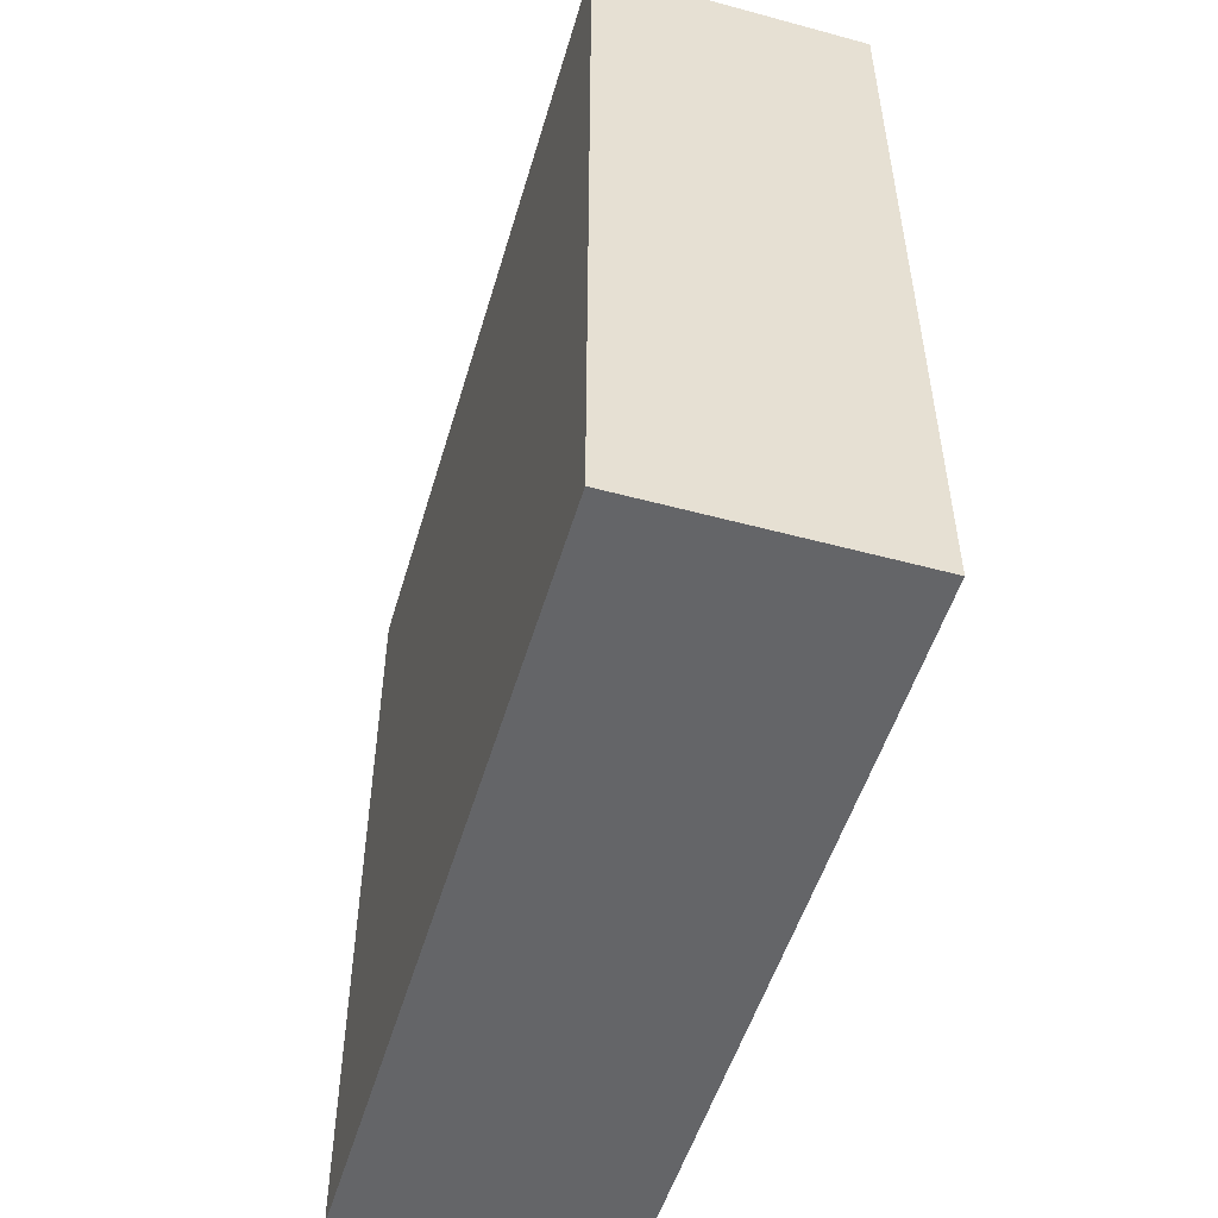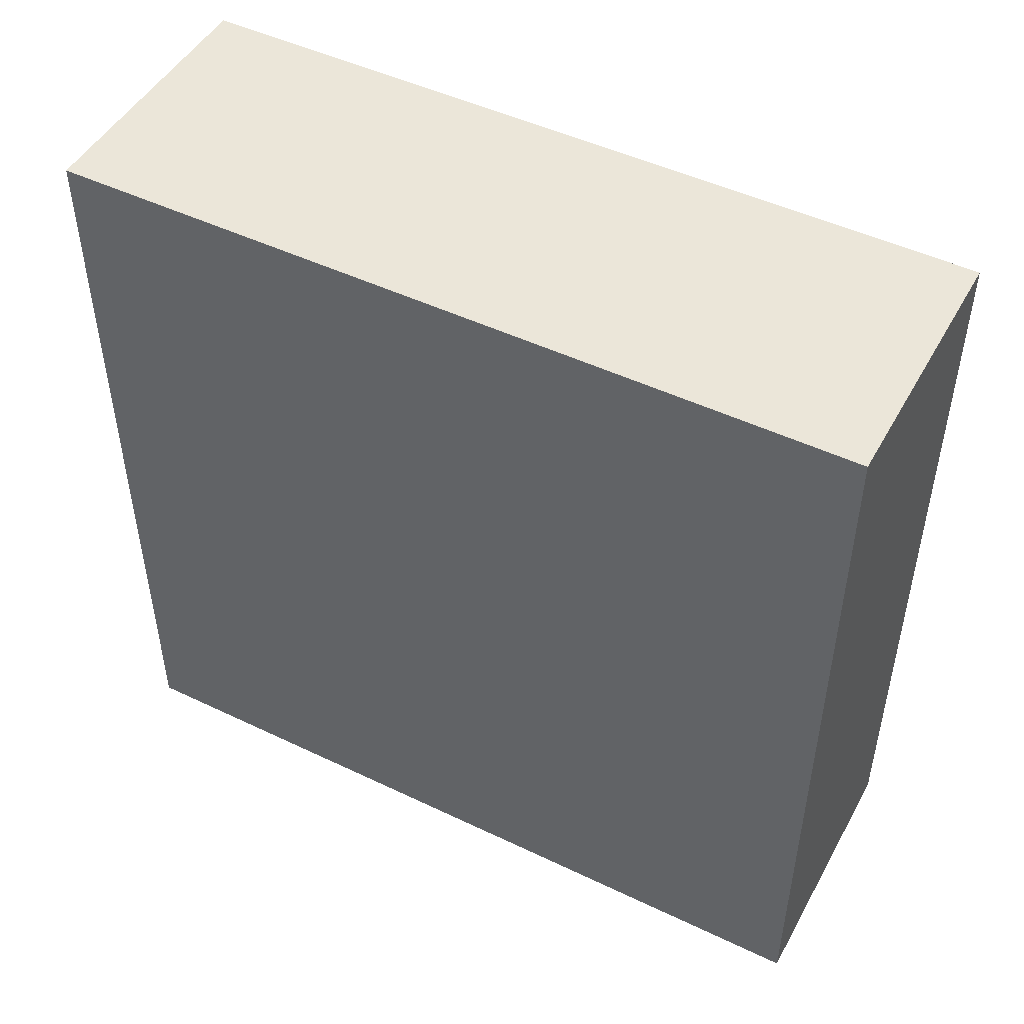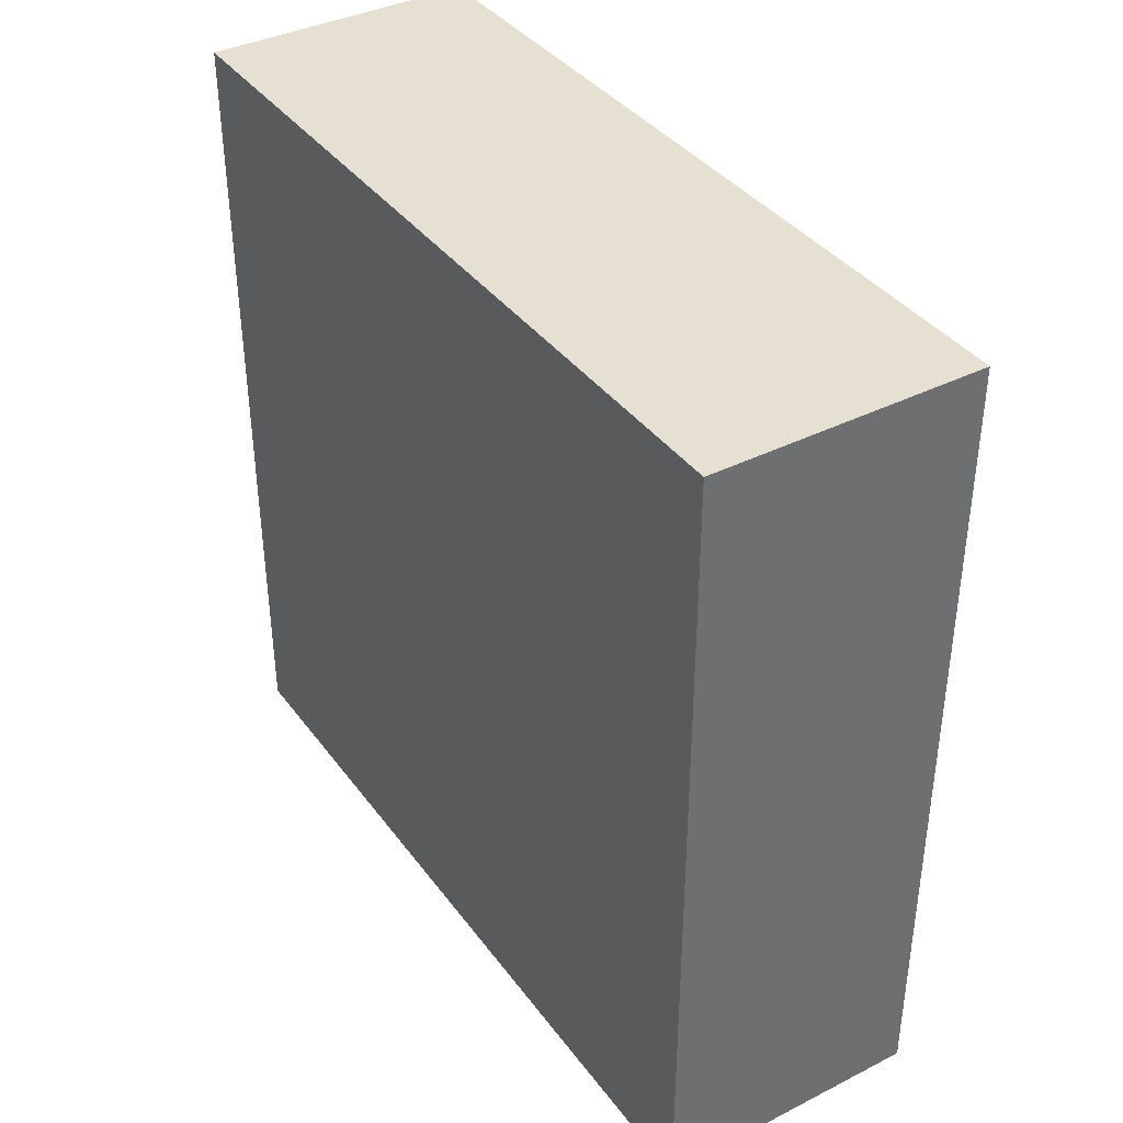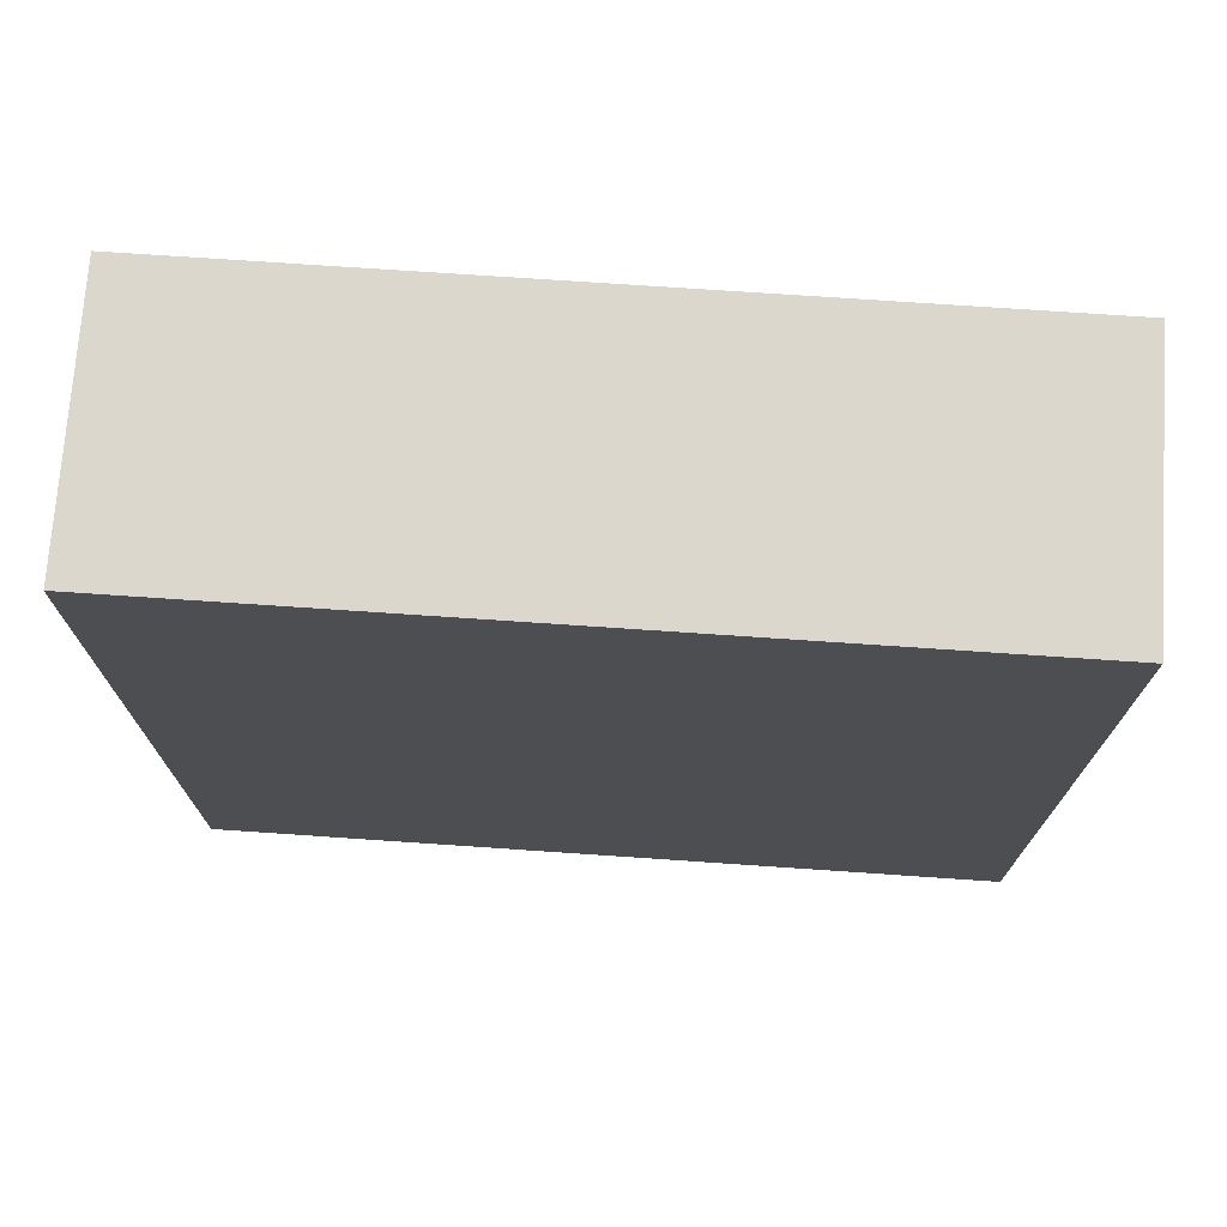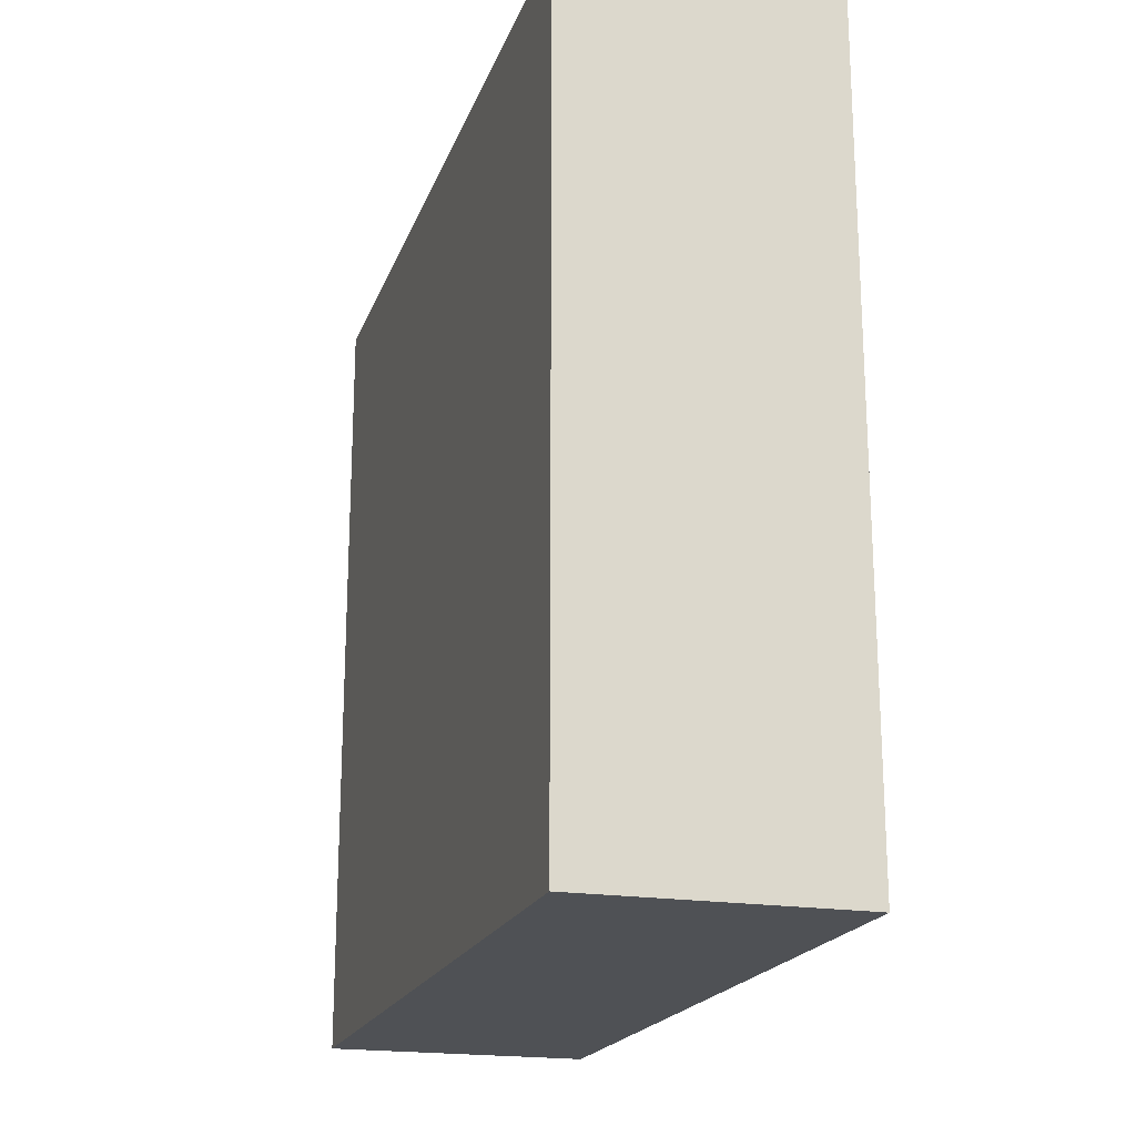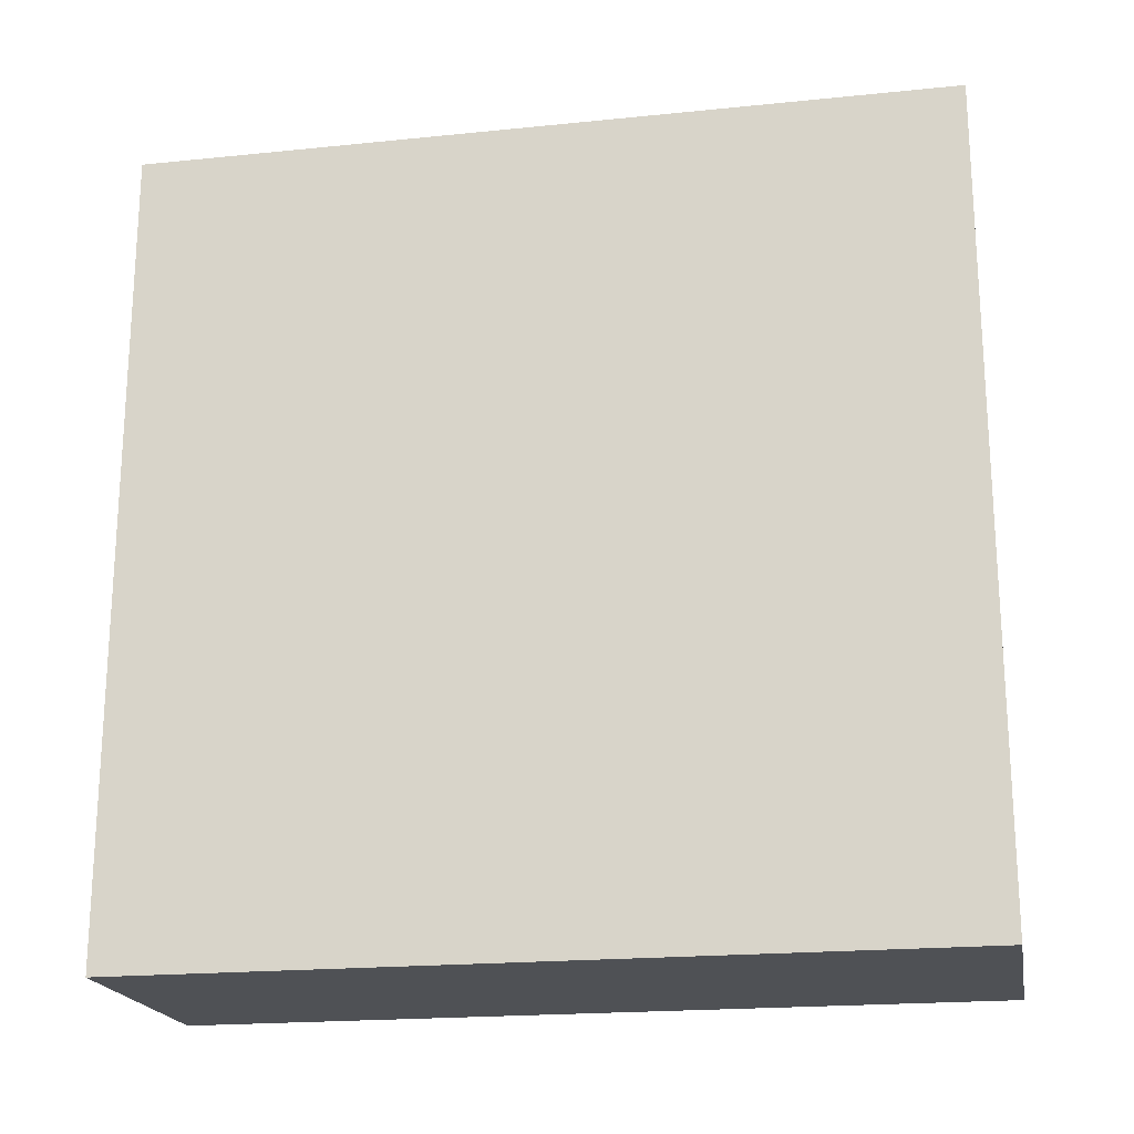
<metadata>
{"format":"obj","ext":"obj","renderer":"f3d","projection":"perspective","resolution":1024,"background":"white","views":[{"elev":-51.5,"azim":-16.4,"up":"+Y"},{"elev":48.4,"azim":118.0,"up":"+Y"},{"elev":38.3,"azim":-32.5,"up":"+Y"},{"elev":73.0,"azim":93.9,"up":"+Z"},{"elev":-19.8,"azim":163.3,"up":"+Y"},{"elev":-20.0,"azim":100.5,"up":"+Y"}]}
</metadata>
<code>
g _Combined_Vis30_0
v -5.002 0.5 1.501
v -5.001 0.5 0.5008
v -5.001 -0.5 0.5008
v -5.002 -0.5 1.501
v -5.999 -1.5 -0.5008
v -4.999 -1.5 -0.4992
v -4.998 -1.5 -1.499
v -5.998 -1.5 -1.501
v -4.999 1.5 -0.4992
v -5.999 1.5 -0.5008
v -5.998 1.5 -1.501
v -4.998 1.5 -1.499
v -5.001 1.5 0.5008
v -6.001 1.5 0.4992
v -5.999 1.5 -0.5008
v -4.999 1.5 -0.4992
v -5.002 1.5 1.501
v -6.002 1.5 1.499
v -6.001 1.5 0.4992
v -5.001 1.5 0.5008
v -4.998 1.5 -1.499
v -5.998 1.5 -1.501
v -5.998 0.5 -1.501
v -4.998 0.5 -1.499
v -4.998 0.5 -1.499
v -5.998 0.5 -1.501
v -5.998 -0.5 -1.501
v -4.998 -0.5 -1.499
v -4.998 -0.5 -1.499
v -5.998 -0.5 -1.501
v -5.998 -1.5 -1.501
v -4.998 -1.5 -1.499
v -6.002 -0.5 1.499
v -5.002 -0.5 1.501
v -5.002 -1.5 1.501
v -6.002 -1.5 1.499
v -6.002 0.5 1.499
v -5.002 0.5 1.501
v -5.002 -0.5 1.501
v -6.002 -0.5 1.499
v -6.002 1.5 1.499
v -5.002 1.5 1.501
v -5.002 0.5 1.501
v -6.002 0.5 1.499
v -6.002 0.5 1.499
v -6.001 0.5 0.4992
v -6.001 1.5 0.4992
v -6.002 1.5 1.499
v -6.001 -1.5 0.4992
v -6.001 -0.5 0.4992
v -6.002 -0.5 1.499
v -6.002 -1.5 1.499
v -5.998 -0.5 -1.501
v -5.999 -0.5 -0.5008
v -5.999 -1.5 -0.5008
v -5.998 -1.5 -1.501
v -5.999 1.5 -0.5008
v -5.999 0.5 -0.5008
v -5.998 0.5 -1.501
v -5.998 1.5 -1.501
v -5.999 -0.5 -0.5008
v -6.001 0.5 0.4992
v -6.001 -0.5 0.4992
v -5.001 -0.5 0.5008
v -5.001 0.5 0.5008
v -4.999 0.5 -0.4992
v -4.999 -0.5 -0.4992
v -5.002 -0.5 1.501
v -5.001 -0.5 0.5008
v -5.001 -1.5 0.5008
v -5.002 -1.5 1.501
v -5.001 1.5 0.5008
v -5.002 0.5 1.501
v -5.002 1.5 1.501
v -4.998 0.5 -1.499
v -4.999 0.5 -0.4992
v -4.999 1.5 -0.4992
v -4.998 1.5 -1.499
v -4.999 -1.5 -0.4992
v -4.999 -0.5 -0.4992
v -4.998 -0.5 -1.499
v -4.998 -1.5 -1.499
v -5.999 -0.5 -0.5008
v -5.998 -0.5 -1.501
v -5.998 0.5 -1.501
v -5.999 0.5 -0.5008
v -5.999 0.5 -0.5008
v -5.999 1.5 -0.5008
v -6.001 1.5 0.4992
v -6.001 0.5 0.4992
v -6.001 -0.5 0.4992
v -6.001 -1.5 0.4992
v -5.999 -1.5 -0.5008
v -5.999 -0.5 -0.5008
v -6.001 0.5 0.4992
v -6.002 0.5 1.499
v -6.002 -0.5 1.499
v -6.001 -0.5 0.4992
v -4.998 -0.5 -1.499
v -4.999 -0.5 -0.4992
v -4.999 0.5 -0.4992
v -4.998 0.5 -1.499
v -5.001 -1.5 0.5008
v -5.001 -0.5 0.5008
v -4.999 -0.5 -0.4992
v -4.999 -1.5 -0.4992
v -4.999 1.5 -0.4992
v -4.999 0.5 -0.4992
v -5.001 0.5 0.5008
v -5.001 1.5 0.5008
v -6.001 -1.5 0.4992
v -5.001 -1.5 0.5008
v -4.999 -1.5 -0.4992
v -5.999 -1.5 -0.5008
v -6.002 -1.5 1.499
v -5.002 -1.5 1.501
v -5.001 -1.5 0.5008
v -6.001 -1.5 0.4992
g _Combined_Vis30_0_0
f 3 2 1
f 4 3 1
f 7 6 5
f 8 7 5
f 11 10 9
f 12 11 9
f 15 14 13
f 16 15 13
f 19 18 17
f 20 19 17
f 23 22 21
f 24 23 21
f 27 26 25
f 28 27 25
f 31 30 29
f 32 31 29
f 35 34 33
f 36 35 33
f 39 38 37
f 40 39 37
f 43 42 41
f 44 43 41
f 47 46 45
f 48 47 45
f 51 50 49
f 52 51 49
f 55 54 53
f 56 55 53
f 59 58 57
f 60 59 57
f 62 58 61
f 63 62 61
f 66 65 64
f 67 66 64
f 70 69 68
f 71 70 68
f 73 65 72
f 74 73 72
f 77 76 75
f 78 77 75
f 81 80 79
f 82 81 79
f 85 84 83
f 86 85 83
f 89 88 87
f 90 89 87
f 93 92 91
f 94 93 91
f 97 96 95
f 98 97 95
f 101 100 99
f 102 101 99
f 105 104 103
f 106 105 103
f 109 108 107
f 110 109 107
f 113 112 111
f 114 113 111
f 117 116 115
f 118 117 115

</code>
